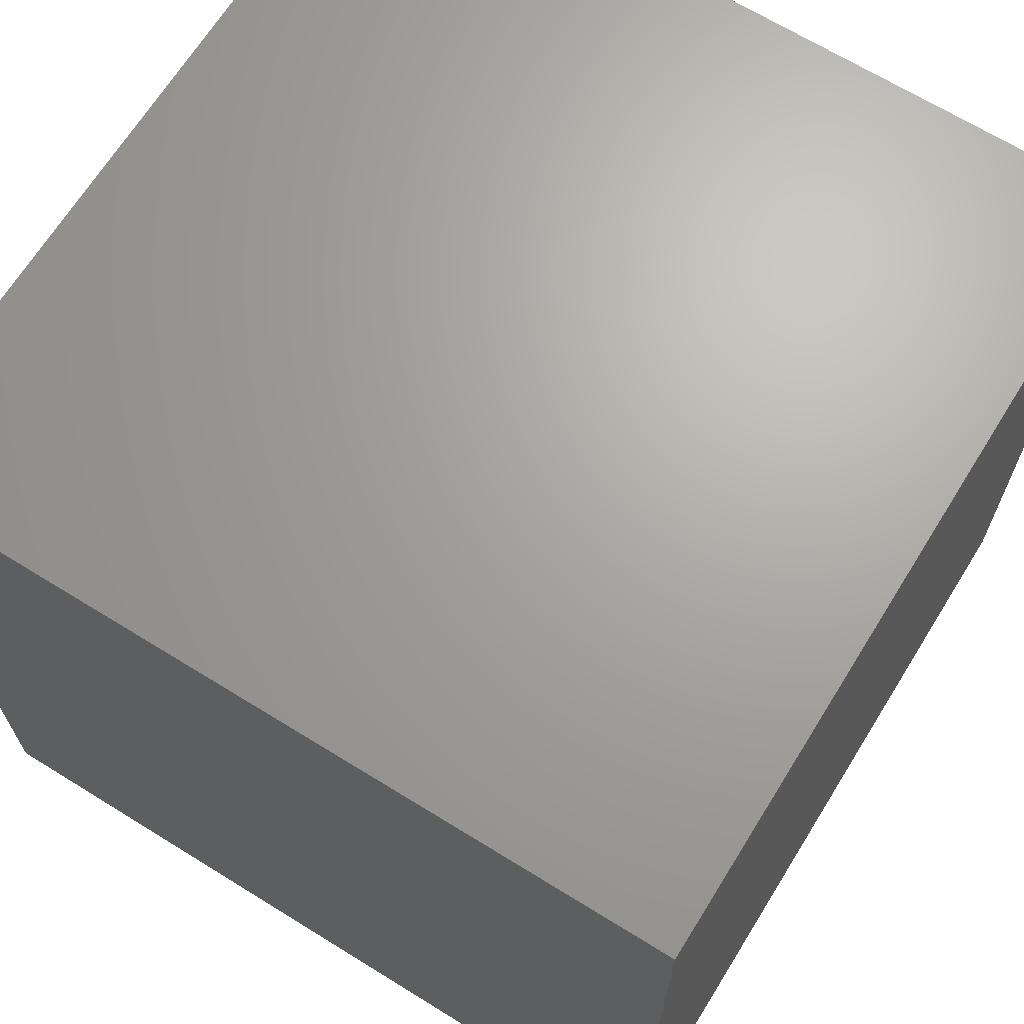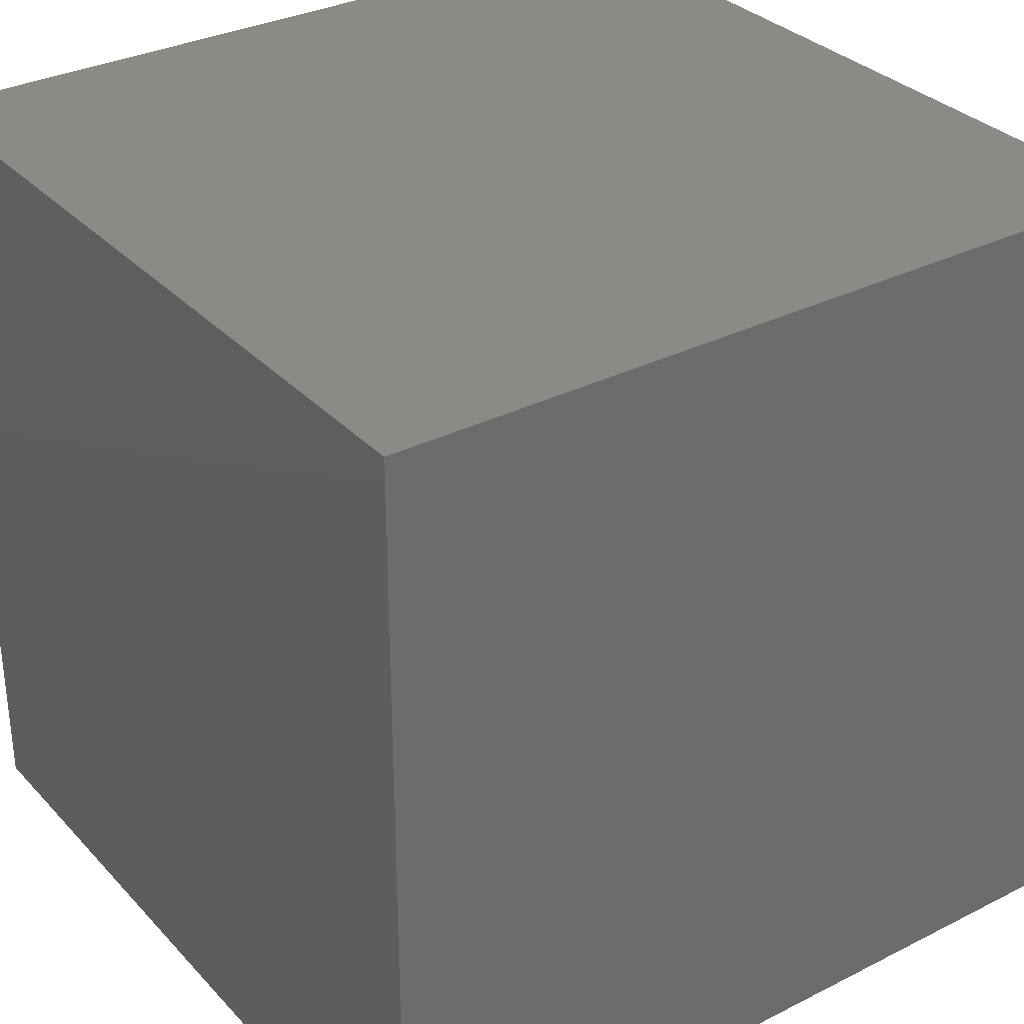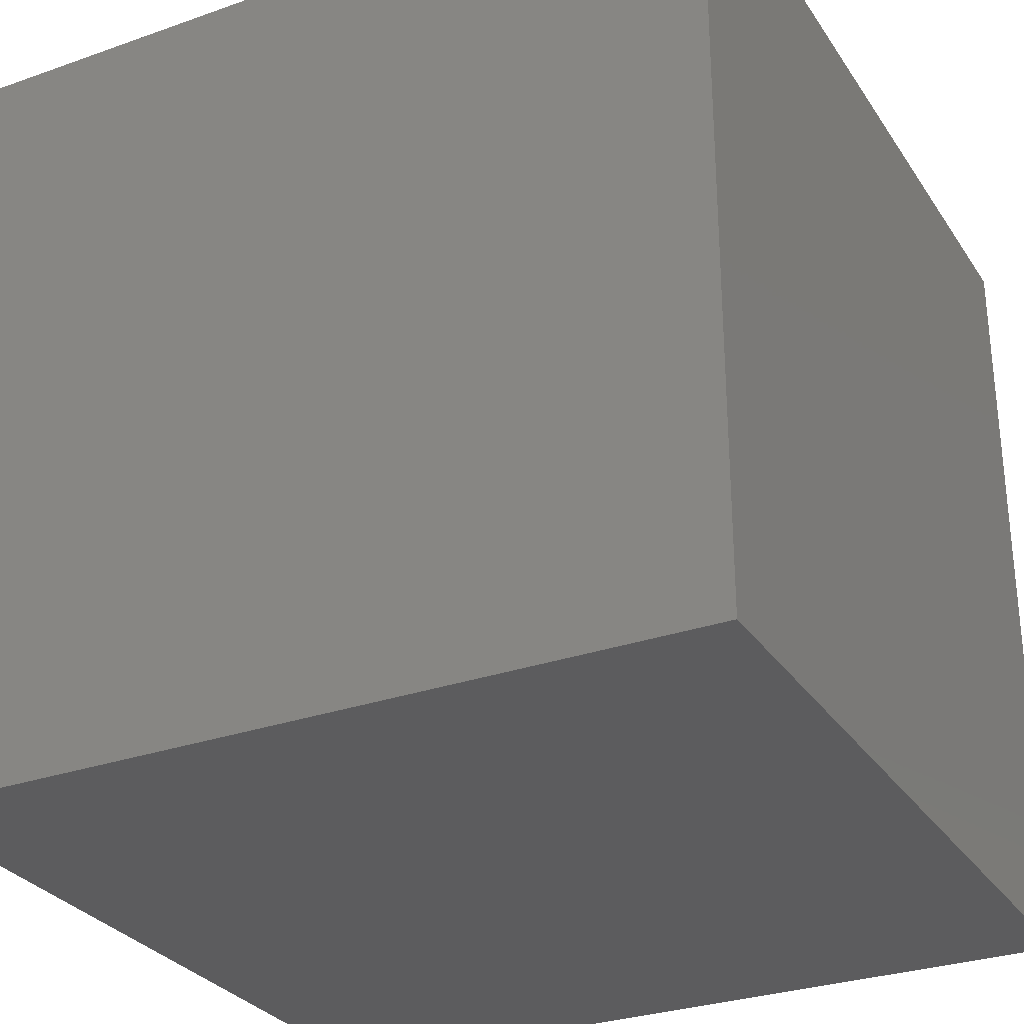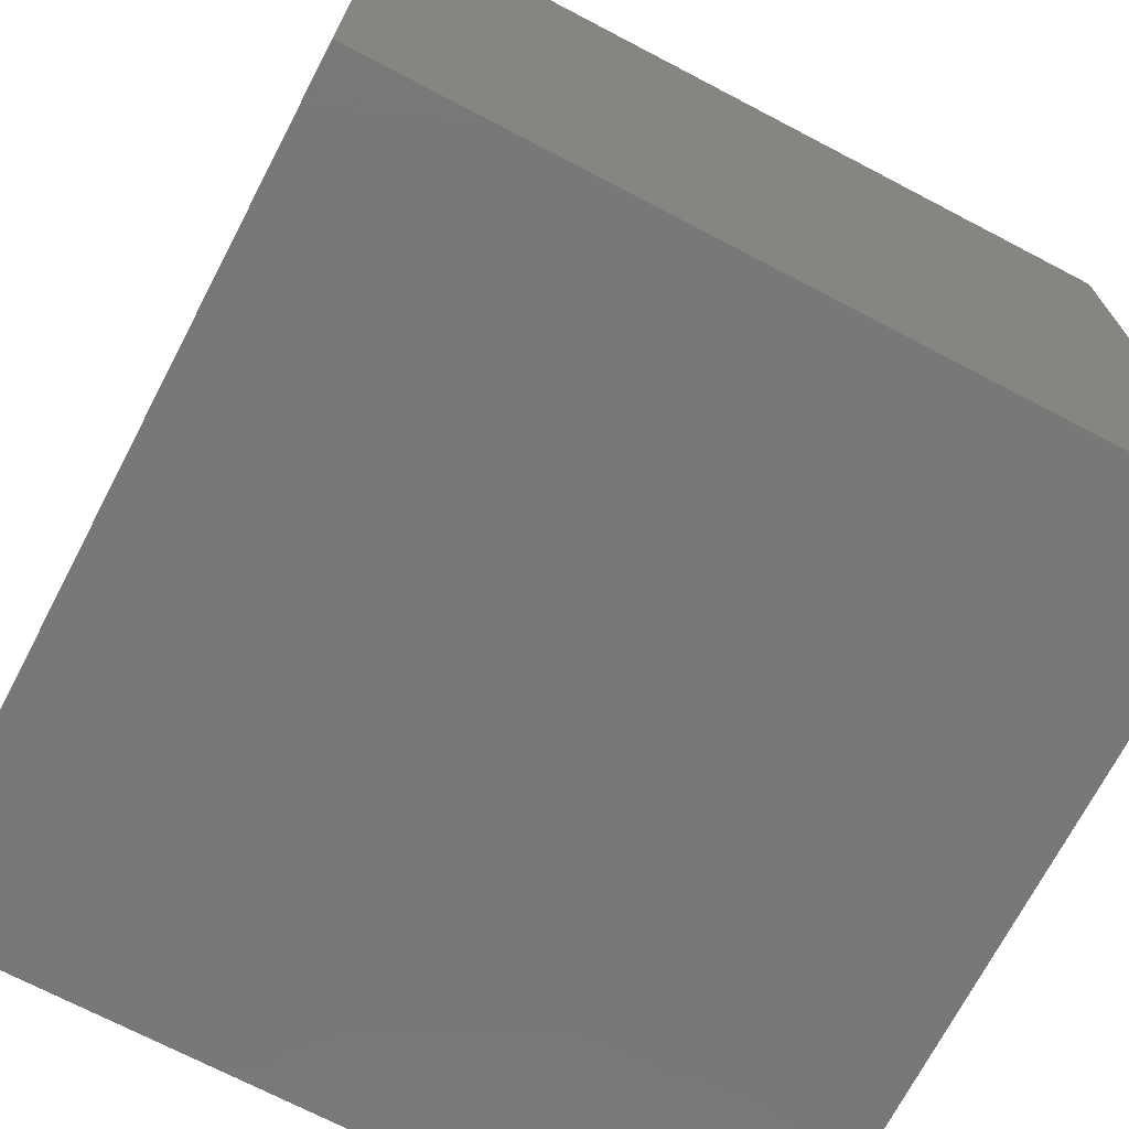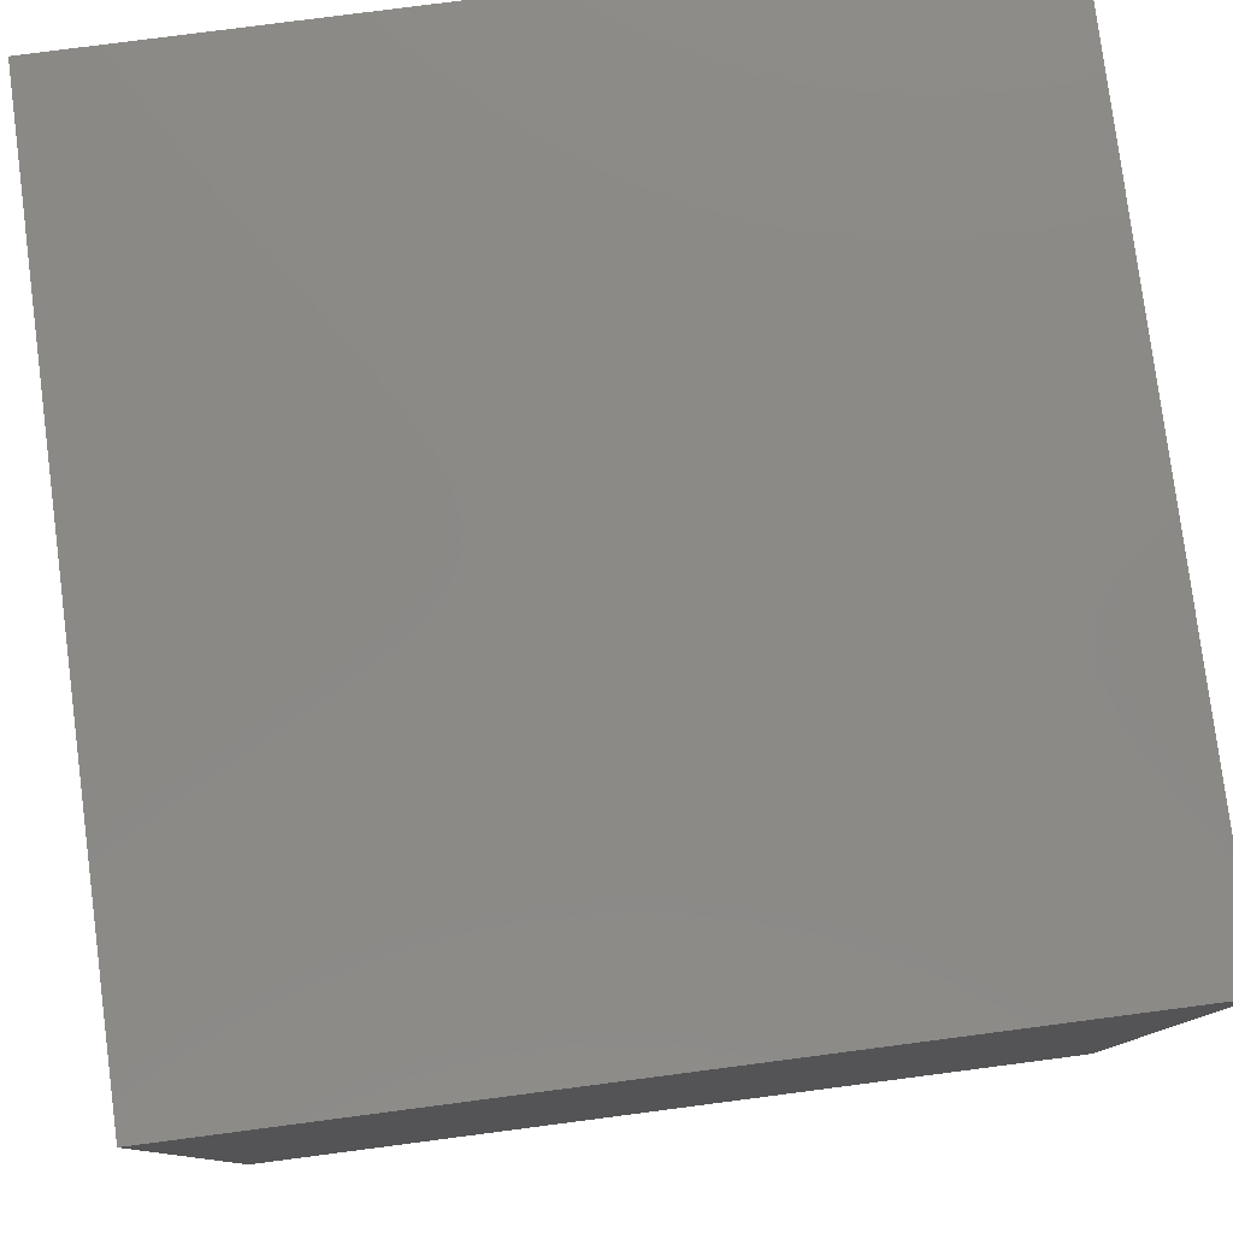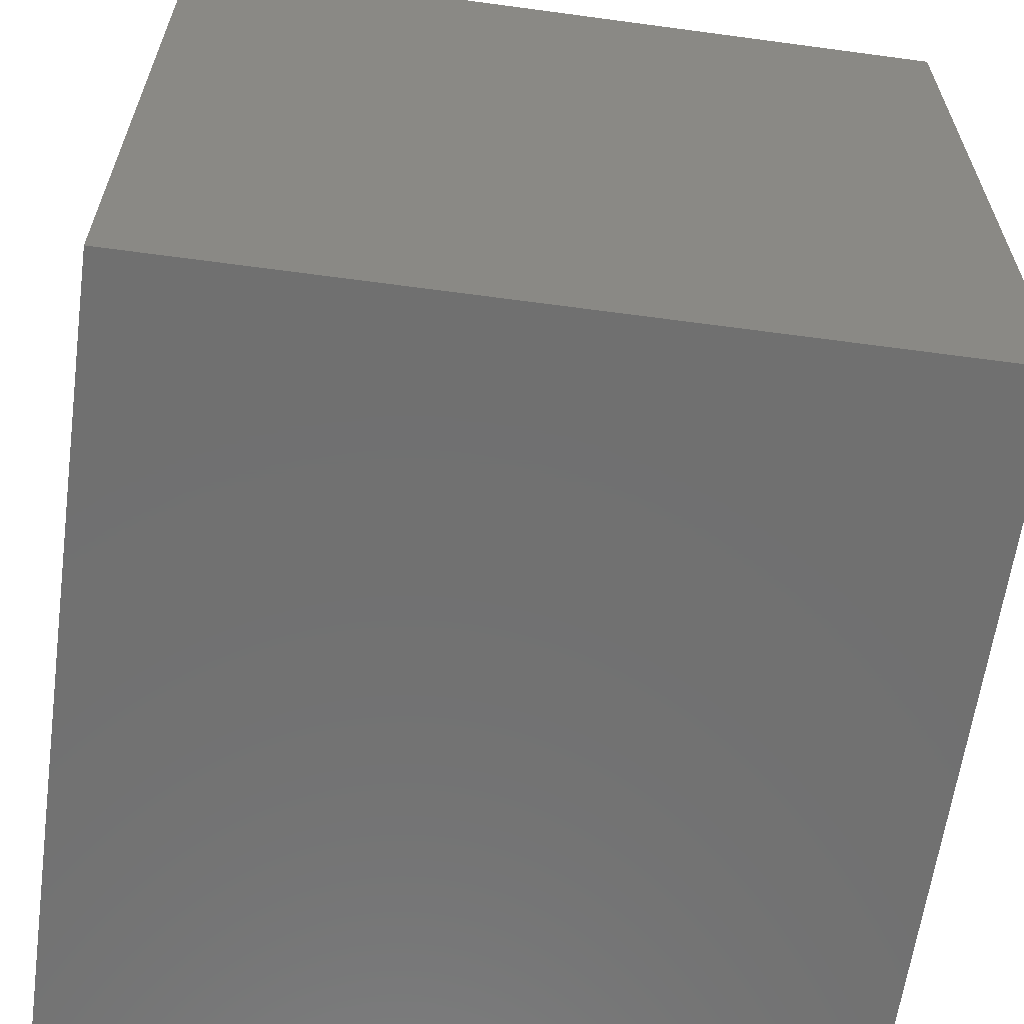
<metadata>
{"format":"stl","ext":"stl","renderer":"f3d","projection":"perspective","resolution":1024,"background":"white","views":[{"elev":67.4,"azim":121.8,"up":"+Y"},{"elev":32.2,"azim":54.8,"up":"+Y"},{"elev":-29.6,"azim":-62.6,"up":"+Z"},{"elev":-71.3,"azim":62.4,"up":"+Y"},{"elev":79.4,"azim":82.6,"up":"+Y"},{"elev":-62.3,"azim":82.2,"up":"+Y"}]}
</metadata>
<code>
# stl→obj: 8 verts, 12 faces
v -1 7 5
v -2 7 5
v -1 6 5
v -2 6 5
v -1 6 4
v -2 6 4
v -1 7 4
v -2 7 4
f 1 2 3
f 3 2 4
f 5 6 7
f 7 6 8
f 4 6 3
f 3 6 5
f 2 8 4
f 4 8 6
f 1 7 2
f 2 7 8
f 3 5 1
f 1 5 7

</code>
